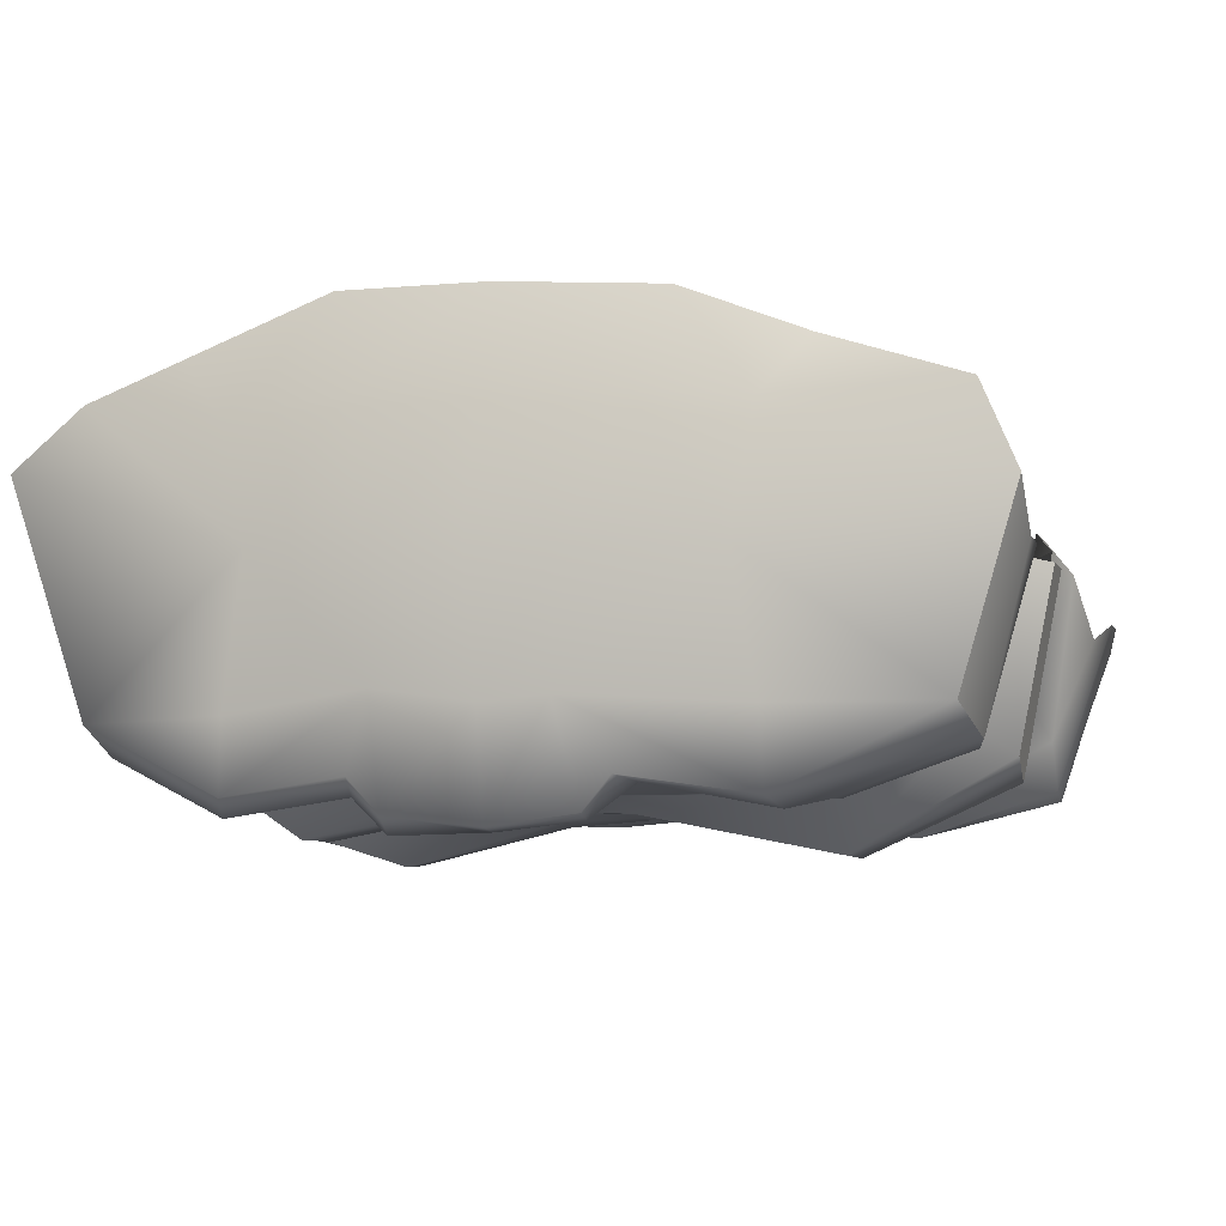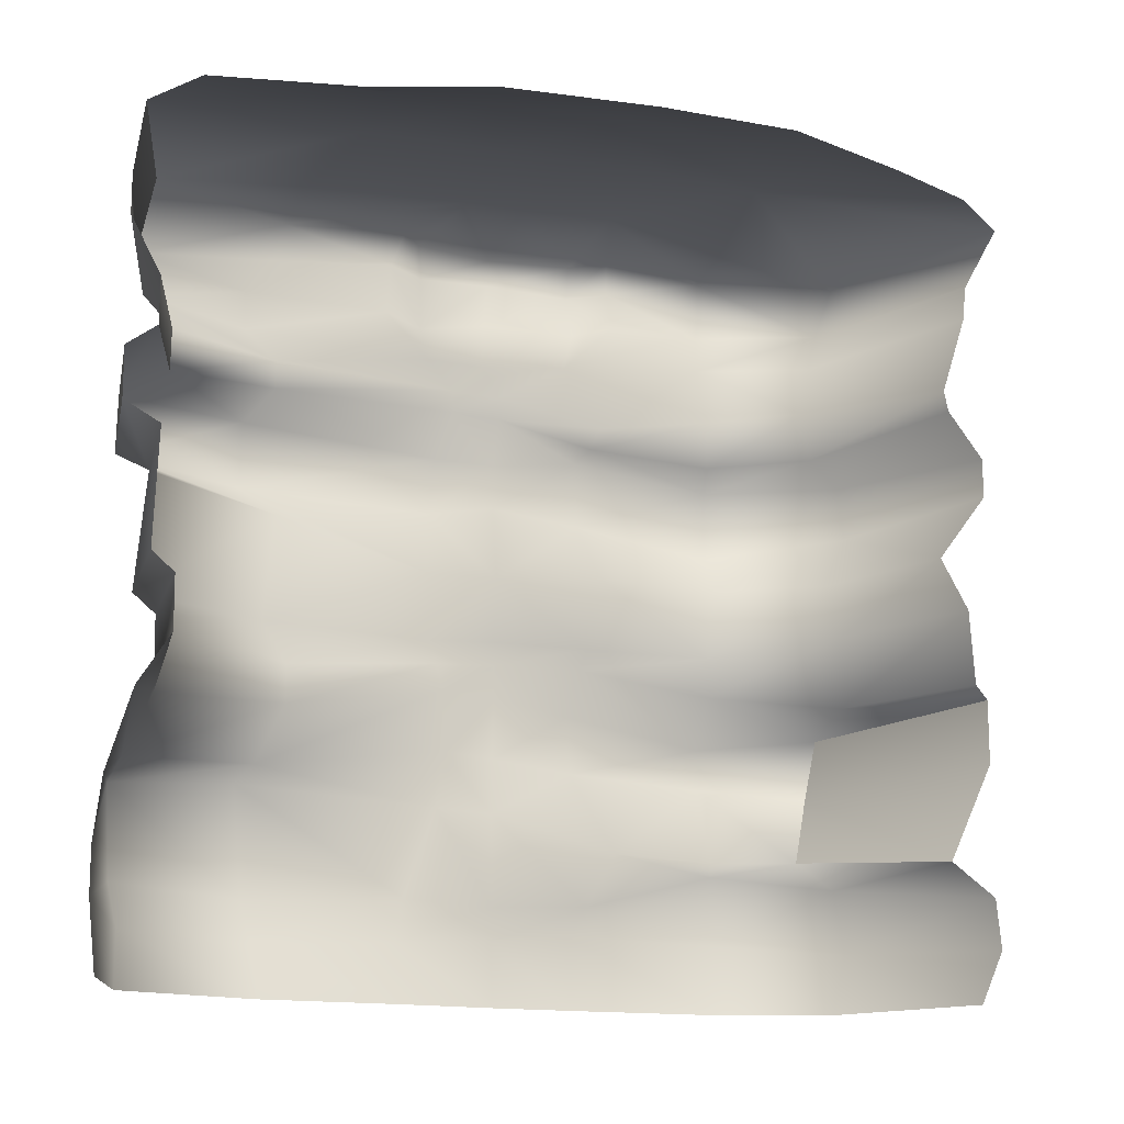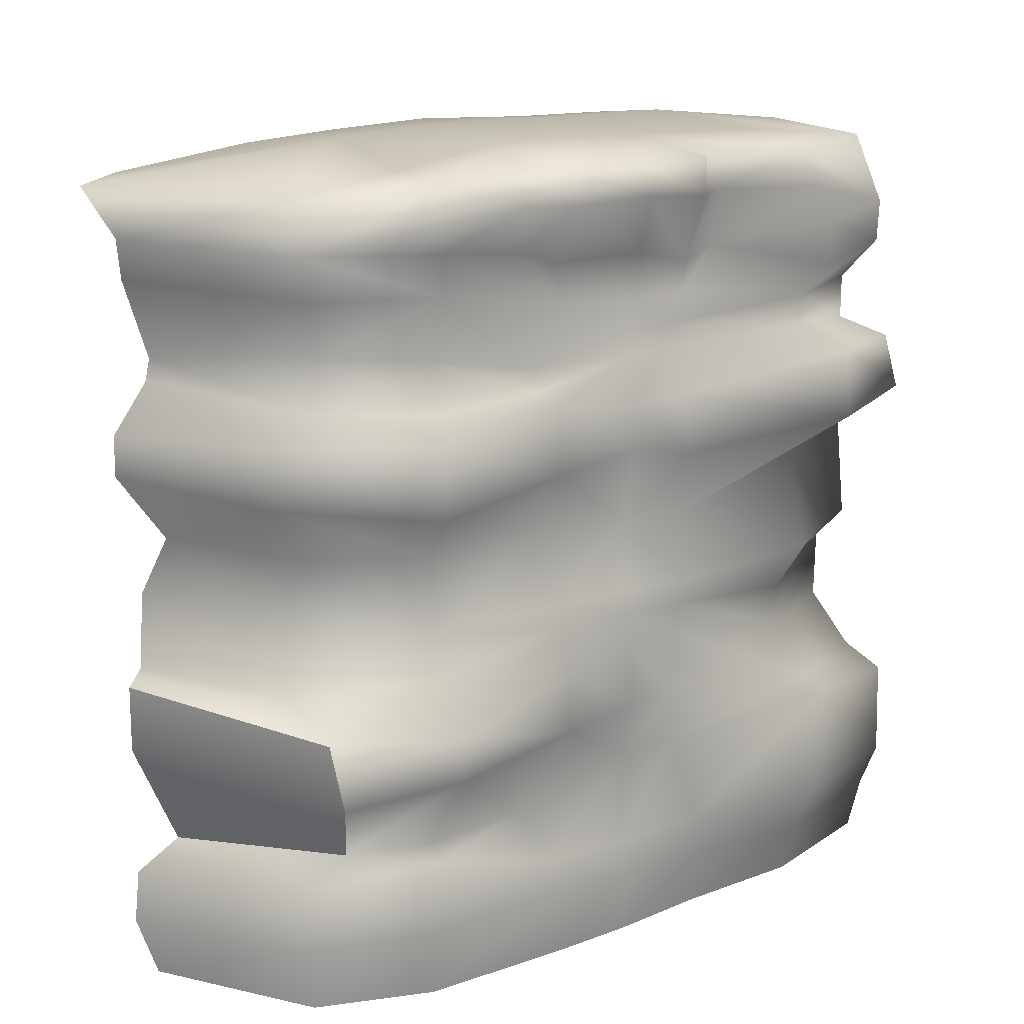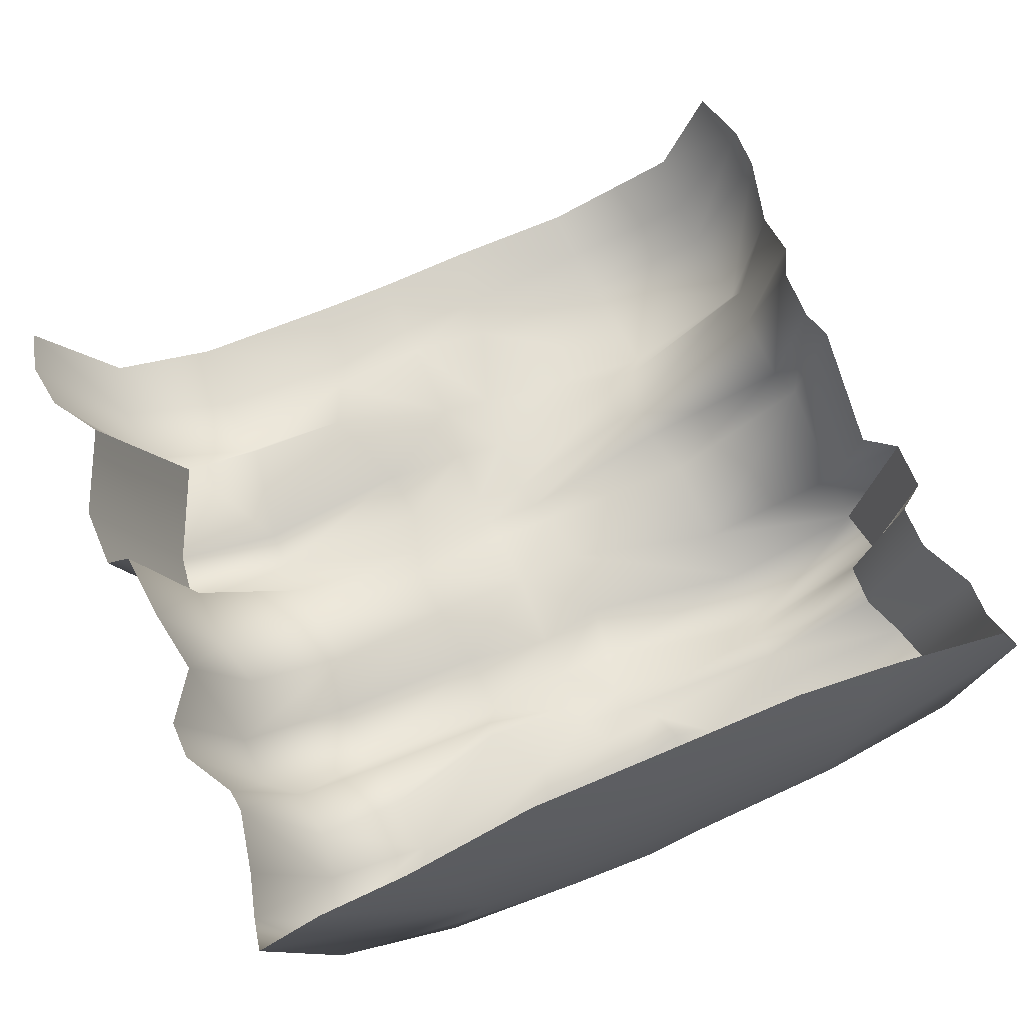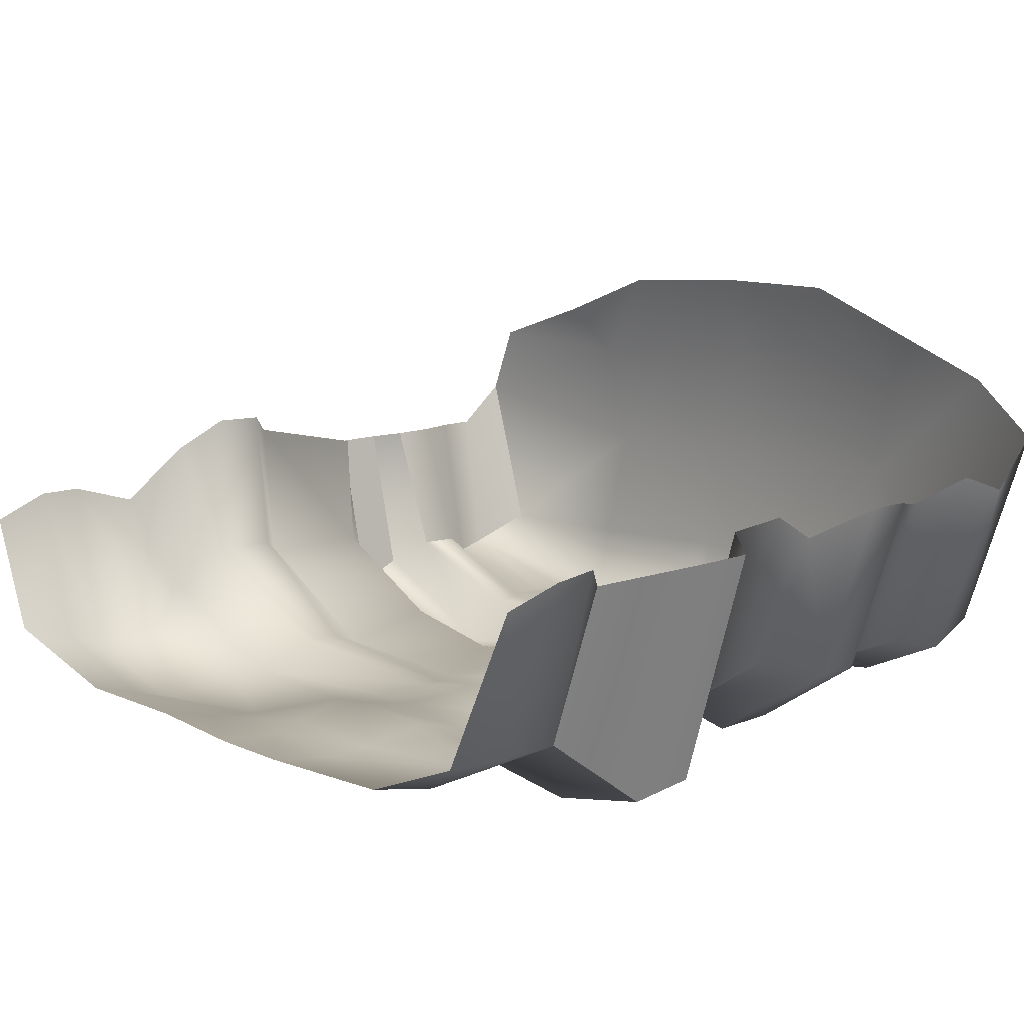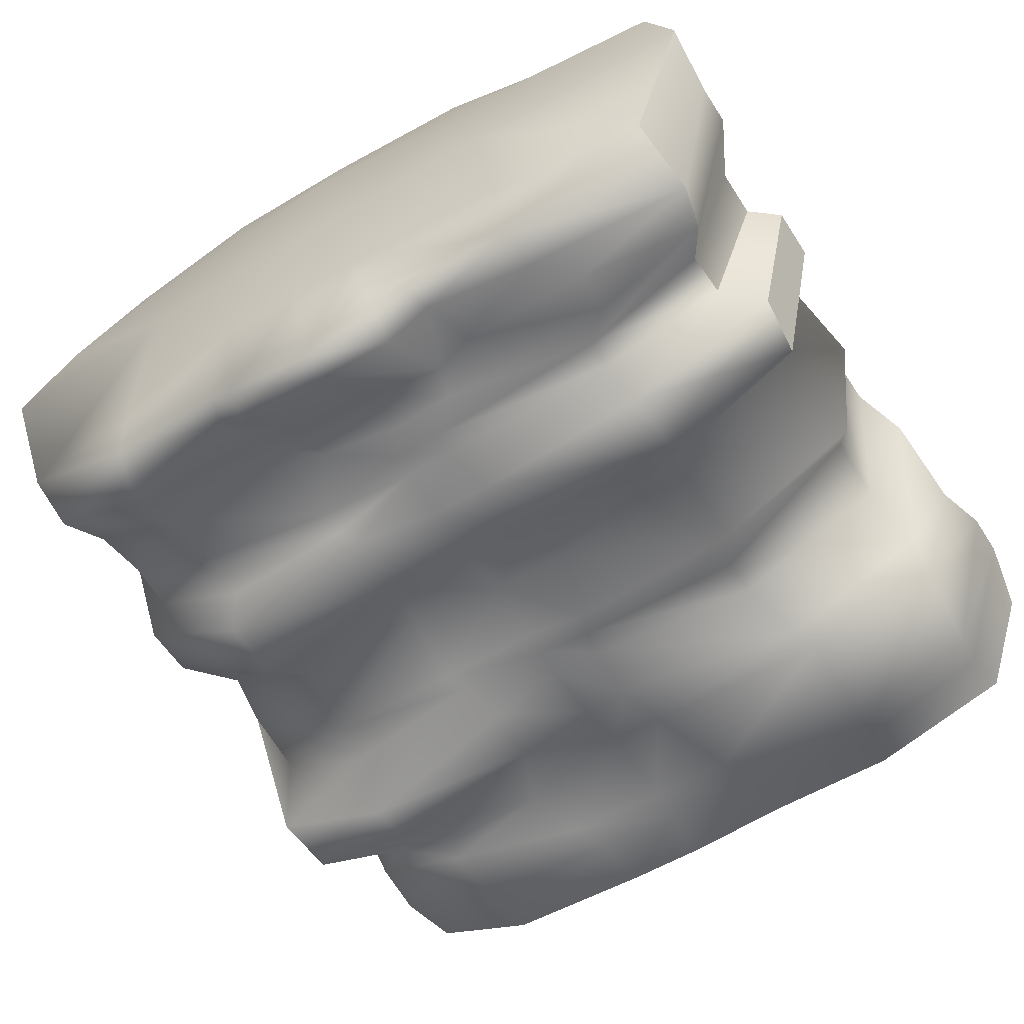
<metadata>
{"format":"obj","ext":"obj","renderer":"f3d","projection":"perspective","resolution":1024,"background":"white","views":[{"elev":-5.7,"azim":15.8,"up":"+Y"},{"elev":-14.6,"azim":157.8,"up":"+Z"},{"elev":15.3,"azim":-38.8,"up":"+Z"},{"elev":69.9,"azim":-23.2,"up":"+Y"},{"elev":11.5,"azim":-133.3,"up":"+Y"},{"elev":-56.2,"azim":32.2,"up":"+Y"}]}
</metadata>
<code>
g TRN_Cliff50m
v -14.5 -10.93 49.17
v -14.21 -6.712 49.61
v -5.778 -5.471 50.53
v -7.403 -9.892 49.35
v -12.62 1.907 50.68
v -6.023 1.772 50.93
v -22.66 -6.956 48.48
v -22.29 -8.639 45.69
v -26.94 3.31 45.77
v -27.26 6.648 48.48
v -21.25 -7.89 42.98
v -14.36 -10.9 42.91
v -20.81 -7.939 39.8
v -14.88 -10.43 39.19
v -6.737 -9.514 37.56
v -4.21 -9.545 41.41
v -0.001098 -10.43 39.14
v 1.149 -10.39 41.05
v 3.082 -10.65 39.29
v 5.054 -9.812 40.92
v 14.93 -10.62 39.78
v 16.89 -10.98 41.75
v -25.22 3.045 38.6
v -26.08 4.371 43.12
v 24.02 -8.557 42.23
v 22.48 -6.974 39.73
v -4.812 -9.56 43.73
v 1.149 -10.3 43.84
v 5.712 -9.571 42.79
v 8.147 -9.286 43.55
v 7.54 -10.24 47.14
v 4.855 -12.17 47.23
v 16.93 -11.06 44.29
v 24.59 -8.199 44.75
v -5.724 -12.91 47.57
v -7.617 -9.522 44.59
v -7.78 -10.92 47.5
v -5.519 -11.88 49.4
v 0.0004749 -12.76 47.62
v -0 -12.49 49.32
v -0 -6.272 50.59
v 3.845 -5.942 50.42
v 5.161 -11.82 49.4
v 6.743 -9.891 49.36
v 14.95 -11.64 46.88
v 14.41 -10.97 49.17
v 23.94 -6.49 49.08
v 14.35 -6.515 50.04
v 13.05 1.382 50.77
v 27.16 4.426 49.08
v 14.33 8.684 49.98
v 25.07 9.302 48.86
v 16.92 12 48.45
v 9.72 14.85 48.49
v 7.76 9.348 50.03
v -4.269e-14 15.54 48.61
v 3.052e-08 9.854 50.35
v -7.46 9.63 50.14
v -8.574 15.56 48.6
v -14.37 8.781 49.88
v -16.97 12.32 48.79
v -22.89 10.19 48.58
v -0.5932 1.661 50.94
v 4.374 1.559 50.82
v 4.7 -10.43 26.92
v 14.81 -10.06 29.6
v 15.11 -11.44 23.18
v 4.165 -11.78 22.95
v 16.15 -14 32.2
v 4.427 -11.55 31.14
v 0.08356 -10.42 27.06
v 0.02184 -11.39 31.92
v -5.766 -11.13 31.17
v -6.63 -9.172 27.36
v -6.595 -11.36 23.16
v -0.0246 -11.08 23.02
v -15.75 -12.96 30.42
v -14.68 -10.04 27.51
v -23.5 -7.564 31.24
v -21.39 -6.58 27.65
v -15.2 -11.41 23.25
v -22.36 -6.54 24.25
v -25 2.27 27.78
v -27.26 3.994 31.54
v -25.67 4.237 24.03
v -6.058 -11.36 21.71
v -15.44 -11.93 20.75
v -15.75 -14.38 17.68
v -5.207 -11.67 18.64
v -0.1152 -11.29 21.54
v -0.1637 -11.45 19.48
v 3.172 -11.67 19.75
v 3.55 -11.78 21.49
v 13.87 -10.04 17.79
v 13.88 -10.16 20.32
v 23.35 -4.621 21.32
v 23.31 -4.537 16.71
v -23.31 -12.02 18.4
v -22.59 -7.011 19.66
v -27.52 3.01 18.73
v -26.09 4.081 19.37
v 24.6 4.992 21.43
v 24.6 5.109 18.1
v -5.523 -11.89 15.03
v -15.64 -14.32 14.99
v -7.941 -10 9.792
v -14.53 -10.04 9.524
v -15.08 -11.24 8.807
v -6.391 -11.18 6.508
v 0.2068 -10.74 11.95
v -0.09296 -11.49 15.56
v 3.073 -11.67 15.88
v 3.652 -11.3 12.21
v 0.04918 -10.9 6.155
v 5.629 -11.61 6.555
v 15.22 -11.88 14.28
v 16.23 -12.65 13.14
v 24.62 -9.792 12.21
v 15.71 -12.4 6.078
v 24.22 -10.28 6.445
v 24.48 -6.799 13.31
v -19.83 -8.431 9.626
v -22.8 -12.7 14.51
v 26.89 -0.413 11.11
v 26.14 3.144 15.41
v 27.63 0.8546 6.988
v 23.89 -9.194 3.655
v 15.19 -11.43 3.264
v 14.95 -10.49 0
v 24.12 -7.95 0
v 6.475 -10.47 0
v 6.238 -11.35 3.773
v -0 -10.9 0
v 0.001834 -11.23 4.122
v -5.245 -10.9 0
v -5.271 -11.74 4.673
v -14.96 -10.48 0
v -15.2 -11.36 4.43
v -21.83 -7.644 0
v -22.67 -7.572 3.81
v -26.63 2.499 0
v -27.36 3.781 3.173
v 27.63 0.8546 4.123
v 26.89 -0.413 0
v -26.94 3.936 6.288
v -22.15 -7.832 7.906
v -25 2.27 8.623
v 23.83 -5.723 30.25
v 25 2 30.76
v 25.7 3.711 22.92
v 24.49 -5.904 22.81
v 27.19 1.597 32.08
v 25 -9.965 32.34
v 16.08 -13.86 36.54
v 3.94 -11.55 34.87
v 14.9 -10.59 37.96
v 3.076 -10.65 37.82
v 0.001915 -11.35 34.77
v -0.0008115 -10.46 37.65
v -5.576 -11.13 35.48
v -6.446 -10.4 36.37
v -15.74 -12.89 34.95
v -14.99 -10.72 36.11
v -21.14 -7.767 36.54
v -23.26 -7.925 34.8
v -25.38 3.291 37.19
v -27.26 3.994 34.04
v 22.55 -6.886 36.96
v 25.19 -8.654 35.6
v 25.36 1.933 36.6
v 27.19 1.597 35.31
v 23.94 -6.49 49.08
v 27.16 4.426 49.08
v 27.19 1.681 45.7
v 24.59 -8.199 44.75
v 27.19 1.681 43.19
v 24.02 -8.557 42.23
v 22.48 -6.974 39.73
v 25.36 1.947 39.6
v 25.36 1.933 36.6
v 22.55 -6.886 36.96
v -14.69 -11.56 45.49
v -15.08 -11.97 47.22
v -22.8 -12.7 14.51
v -19.83 -8.431 9.626
v -25 2.27 8.623
v -27.52 3.01 14.69
v -27.52 3.01 18.73
v -23.31 -12.02 18.4
v 25.19 -8.654 35.6
v 27.19 1.597 35.31
v 27.19 1.597 32.08
v 25 -9.965 32.34
g TRN_Cliff50m_0
f 3 2 1
f 4 3 1
f 5 2 3
f 6 5 3
f 2 5 7
f 2 7 1
f 1 7 8
f 8 7 9
f 7 10 9
f 5 10 7
f 11 8 9
f 11 12 8
f 12 11 13
f 14 12 13
f 12 14 15
f 16 12 15
f 16 15 17
f 18 16 17
f 18 17 19
f 20 18 19
f 19 21 20
f 21 22 20
f 13 11 23
f 11 24 23
f 24 11 9
f 25 22 21
f 26 25 21
f 16 18 27
f 18 28 27
f 18 20 28
f 20 29 28
f 20 30 29
f 30 20 22
f 30 31 29
f 31 32 29
f 22 25 33
f 33 30 22
f 25 34 33
f 35 27 28
f 36 27 35
f 37 36 35
f 4 37 35
f 38 4 35
f 38 35 39
f 39 35 28
f 39 28 29
f 32 39 29
f 40 38 39
f 40 39 32
f 38 40 41
f 41 40 42
f 40 43 42
f 43 40 32
f 3 38 41
f 38 3 4
f 44 42 43
f 44 43 32
f 31 44 32
f 33 34 45
f 46 45 34
f 42 44 46
f 47 46 34
f 47 48 46
f 48 42 46
f 48 47 49
f 48 49 42
f 47 50 49
f 49 50 51
f 50 52 51
f 53 51 52
f 53 54 51
f 54 55 51
f 51 55 49
f 55 54 56
f 57 55 56
f 57 56 58
f 56 59 58
f 58 59 60
f 59 61 60
f 62 60 61
f 5 60 62
f 60 5 58
f 10 5 62
f 57 58 6
f 5 6 58
f 63 57 6
f 63 6 41
f 6 3 41
f 64 63 41
f 57 63 64
f 55 57 64
f 55 64 49
f 49 64 42
f 42 64 41
f 67 66 65
f 68 67 65
f 66 69 65
f 69 70 65
f 65 70 71
f 65 71 68
f 70 72 71
f 72 73 71
f 73 74 71
f 71 74 75
f 76 71 75
f 71 76 68
f 73 77 74
f 77 78 74
f 78 77 79
f 80 78 79
f 81 78 80
f 74 78 81
f 75 74 81
f 82 81 80
f 80 79 83
f 80 83 82
f 79 84 83
f 83 85 82
f 75 81 86
f 81 87 86
f 81 82 87
f 87 88 86
f 88 89 86
f 86 89 90
f 75 86 90
f 76 75 90
f 89 91 90
f 91 92 90
f 92 93 90
f 92 94 93
f 94 95 93
f 95 94 96
f 94 97 96
f 98 88 87
f 99 98 87
f 100 98 99
f 101 100 99
f 96 97 102
f 97 103 102
f 89 88 104
f 88 105 104
f 88 98 105
f 104 105 106
f 105 107 106
f 107 108 106
f 108 109 106
f 106 110 104
f 106 109 110
f 110 111 104
f 89 104 111
f 111 110 112
f 110 113 112
f 110 114 113
f 109 114 110
f 114 115 113
f 112 113 116
f 113 117 116
f 113 115 117
f 116 117 118
f 117 119 118
f 115 119 117
f 119 120 118
f 121 116 118
f 108 107 122
f 122 107 105
f 123 122 105
f 118 124 121
f 124 125 121
f 126 124 118
f 120 126 118
f 120 119 127
f 119 128 127
f 119 115 128
f 128 129 127
f 129 130 127
f 131 129 128
f 132 131 128
f 133 131 132
f 134 133 132
f 135 133 134
f 136 135 134
f 137 135 136
f 138 137 136
f 139 137 138
f 140 139 138
f 141 139 140
f 142 141 140
f 127 130 143
f 130 144 143
f 108 138 136
f 109 108 136
f 109 136 134
f 145 142 140
f 146 145 140
f 146 140 138
f 108 146 138
f 147 145 146
f 122 147 146
f 146 108 122
f 120 127 143
f 126 120 143
f 114 109 134
f 114 134 132
f 115 114 132
f 115 132 128
f 150 149 148
f 151 150 148
f 149 152 148
f 152 153 148
f 148 153 66
f 148 66 151
f 153 69 66
f 66 67 151
f 151 67 96
f 67 95 96
f 67 68 95
f 68 93 95
f 68 76 93
f 76 90 93
f 69 153 154
f 69 154 155
f 154 156 155
f 156 157 155
f 155 157 158
f 157 159 158
f 158 159 160
f 159 161 160
f 160 161 162
f 161 163 162
f 162 163 164
f 165 162 164
f 164 166 165
f 166 167 165
f 168 156 154
f 169 168 154
f 170 168 169
f 171 170 169
f 77 162 165
f 79 77 165
f 79 165 167
f 72 158 160
f 73 72 160
f 73 160 162
f 77 73 162
f 84 79 167
f 164 163 13
f 163 14 13
f 163 161 14
f 161 15 14
f 161 159 15
f 159 17 15
f 159 157 17
f 157 19 17
f 157 156 19
f 156 21 19
f 156 168 21
f 168 26 21
f 72 70 158
f 70 155 158
f 70 69 155
f 174 173 172
f 175 174 172
f 176 174 175
f 177 176 175
f 176 177 178
f 179 176 178
f 180 179 178
f 181 180 178
f 183 8 182
f 12 182 8
f 12 16 182
f 16 36 182
f 183 1 8
f 183 37 1
f 182 36 37
f 183 182 37
f 37 4 1
f 27 36 16
f 186 185 184
f 187 186 184
f 188 187 184
f 189 188 184
f 192 191 190
f 193 192 190
f 94 116 121
f 97 94 121
f 94 92 116
f 92 112 116
f 92 91 112
f 91 111 112
f 91 89 111
f 97 121 125
f 103 97 125
f 85 101 99
f 82 85 99
f 82 99 87
f 98 123 105
f 153 169 154
f 151 96 102
f 150 151 102
f 164 13 23
f 166 164 23
f 46 44 31
f 45 46 31
f 45 31 30
f 33 45 30

</code>
